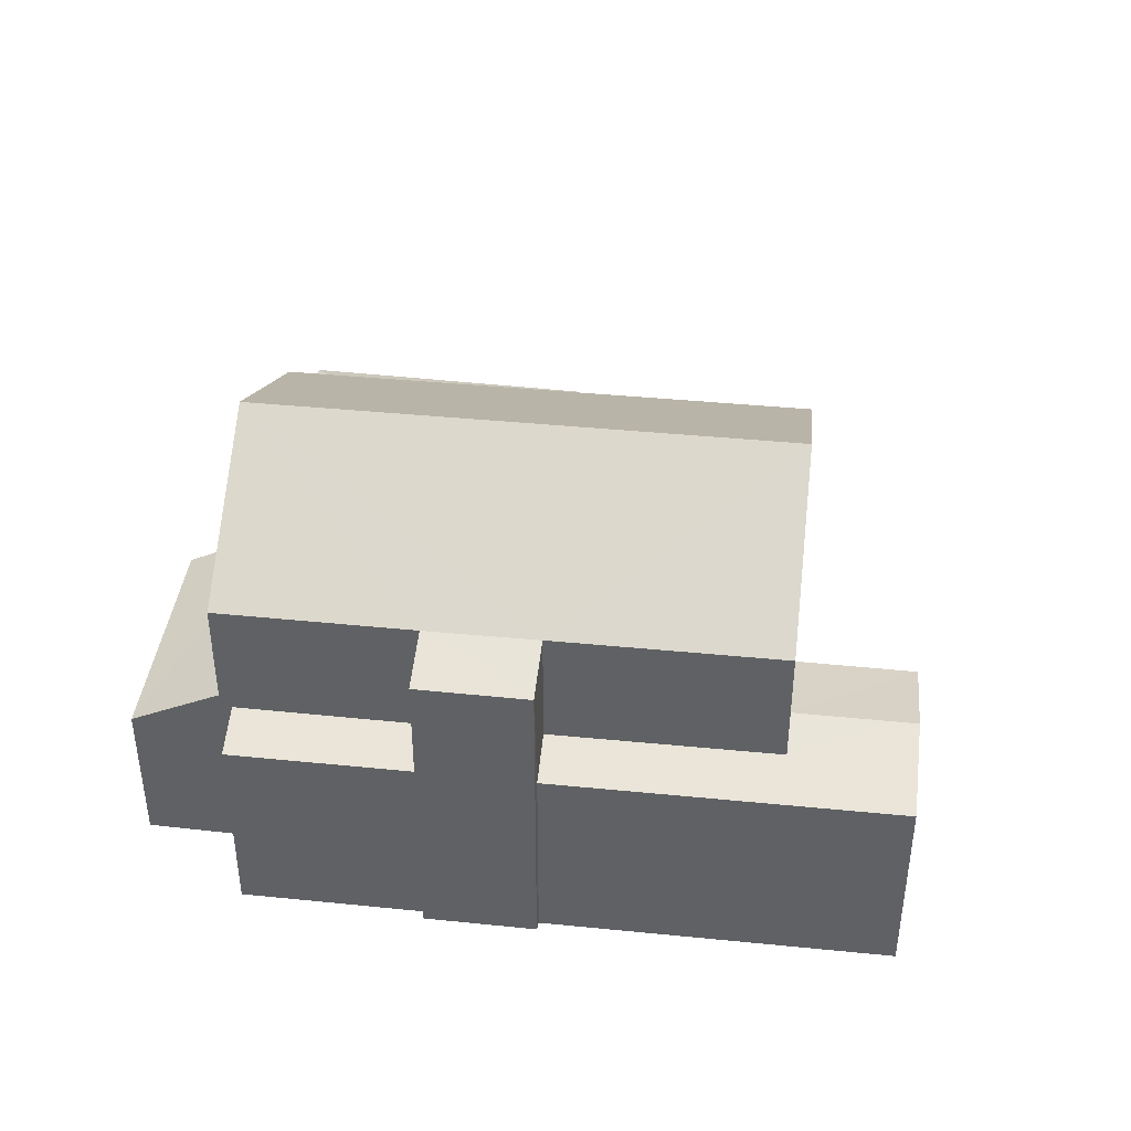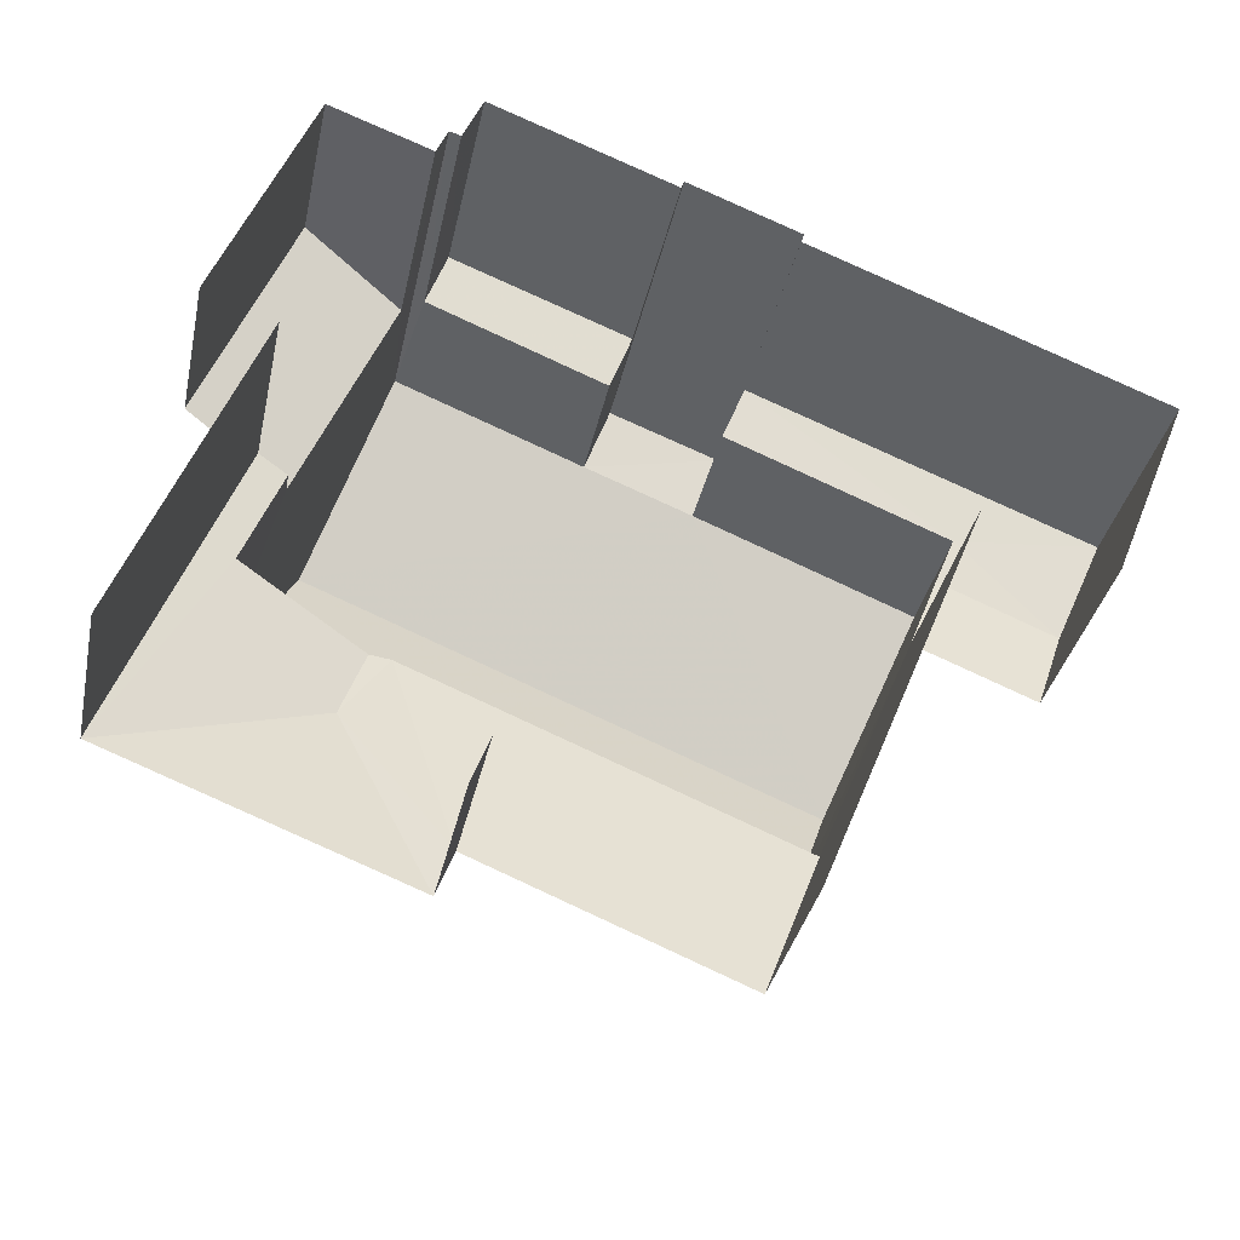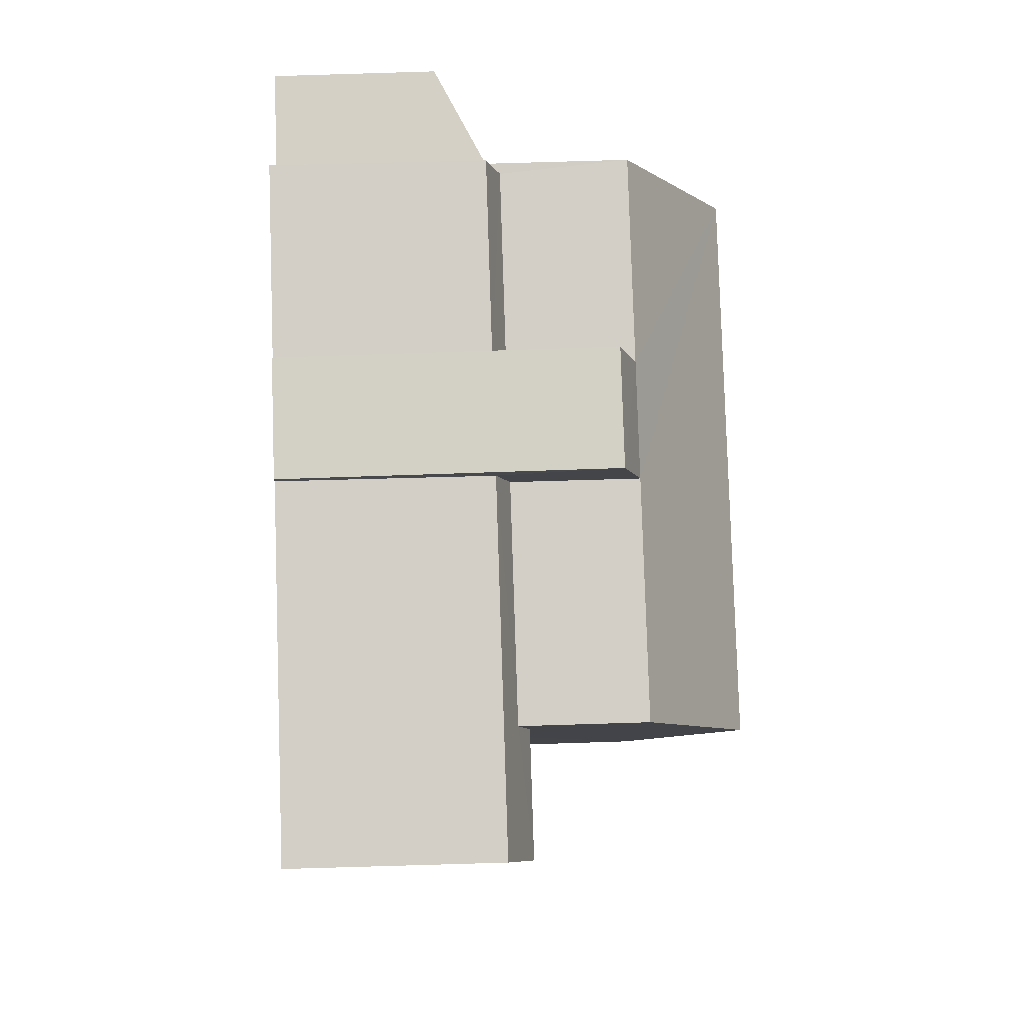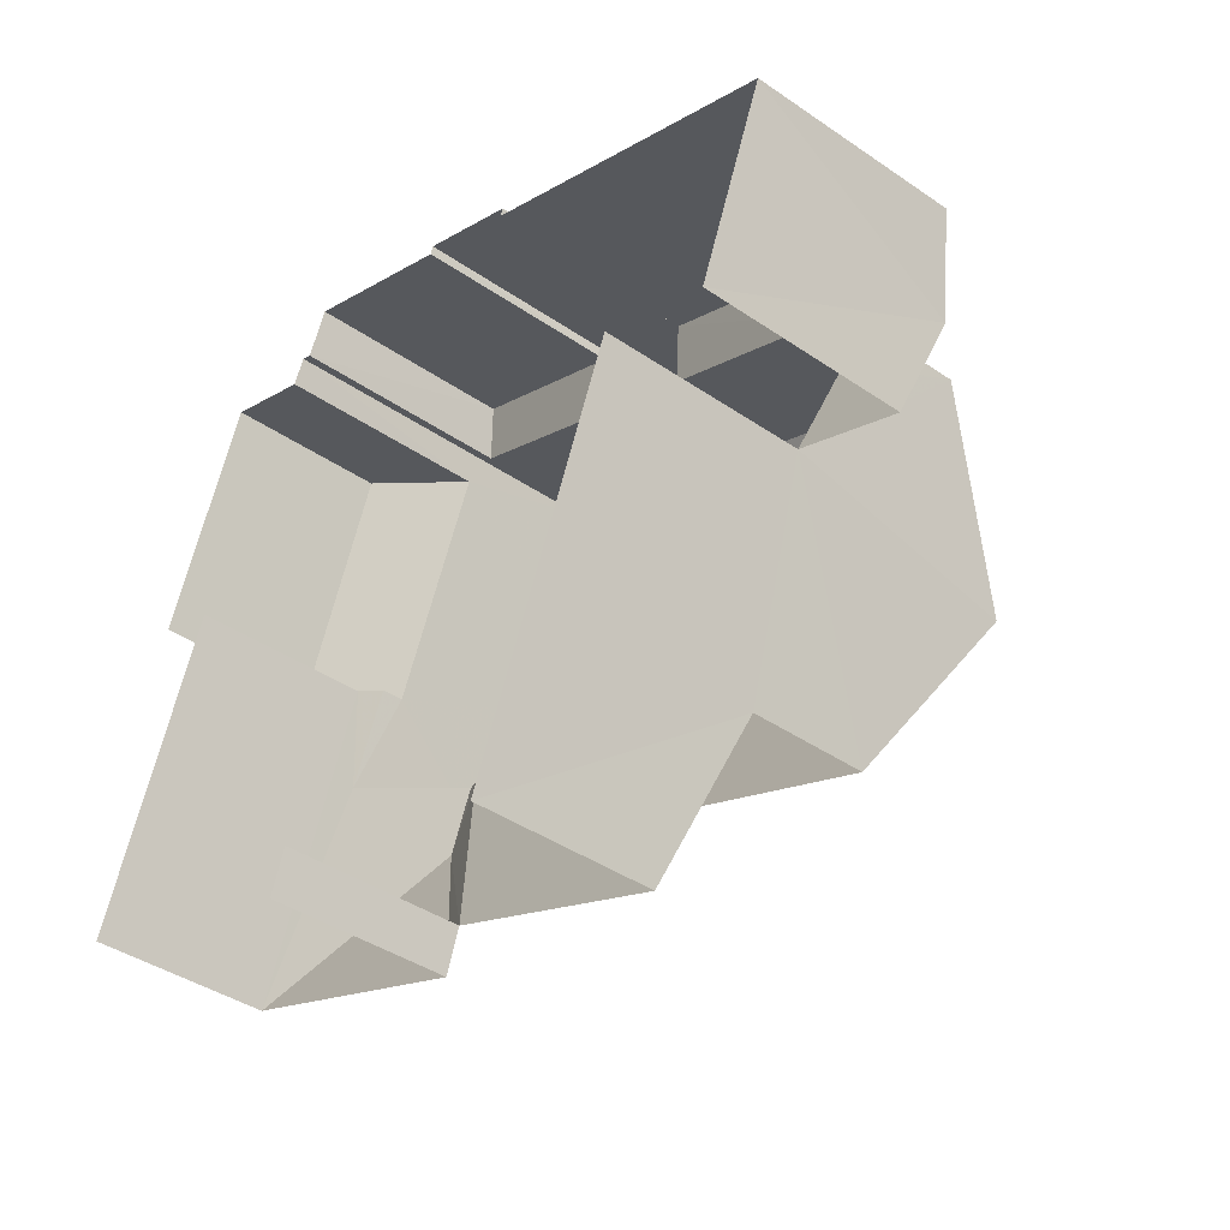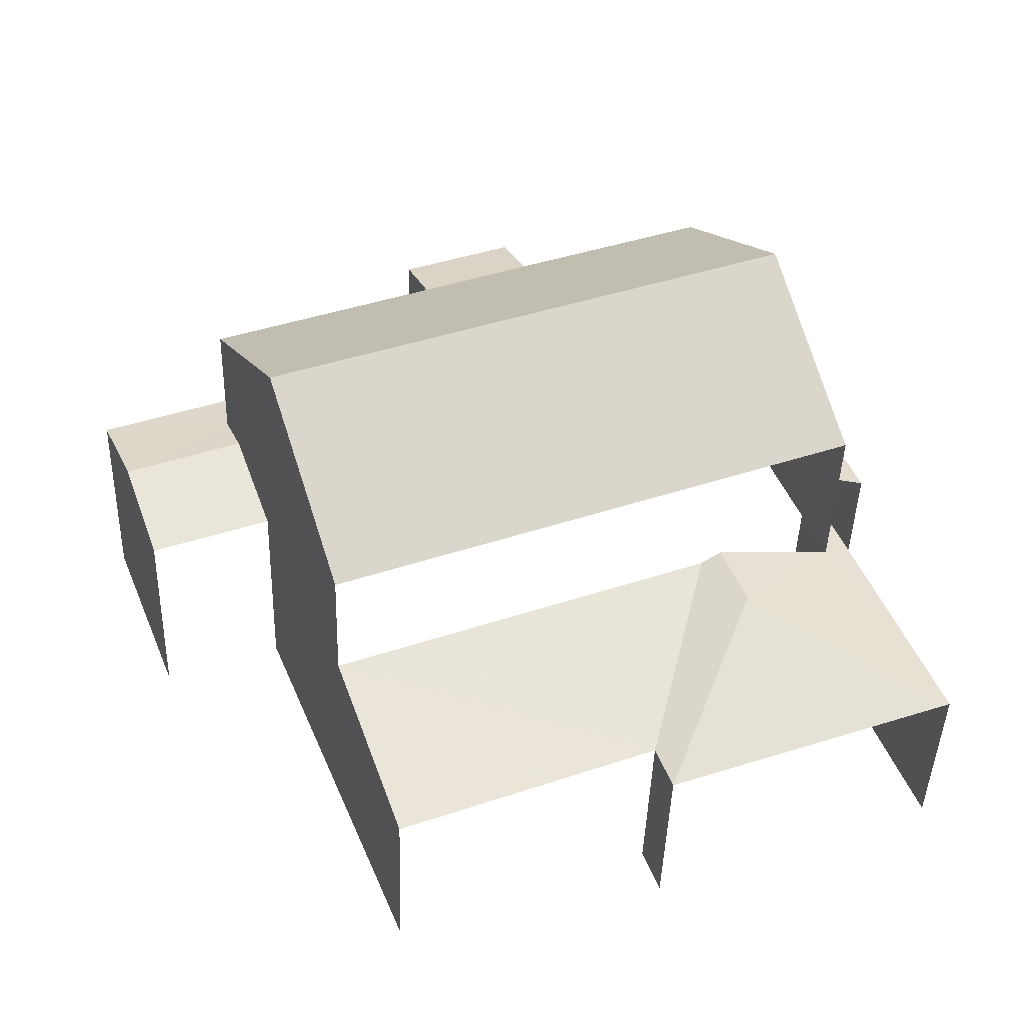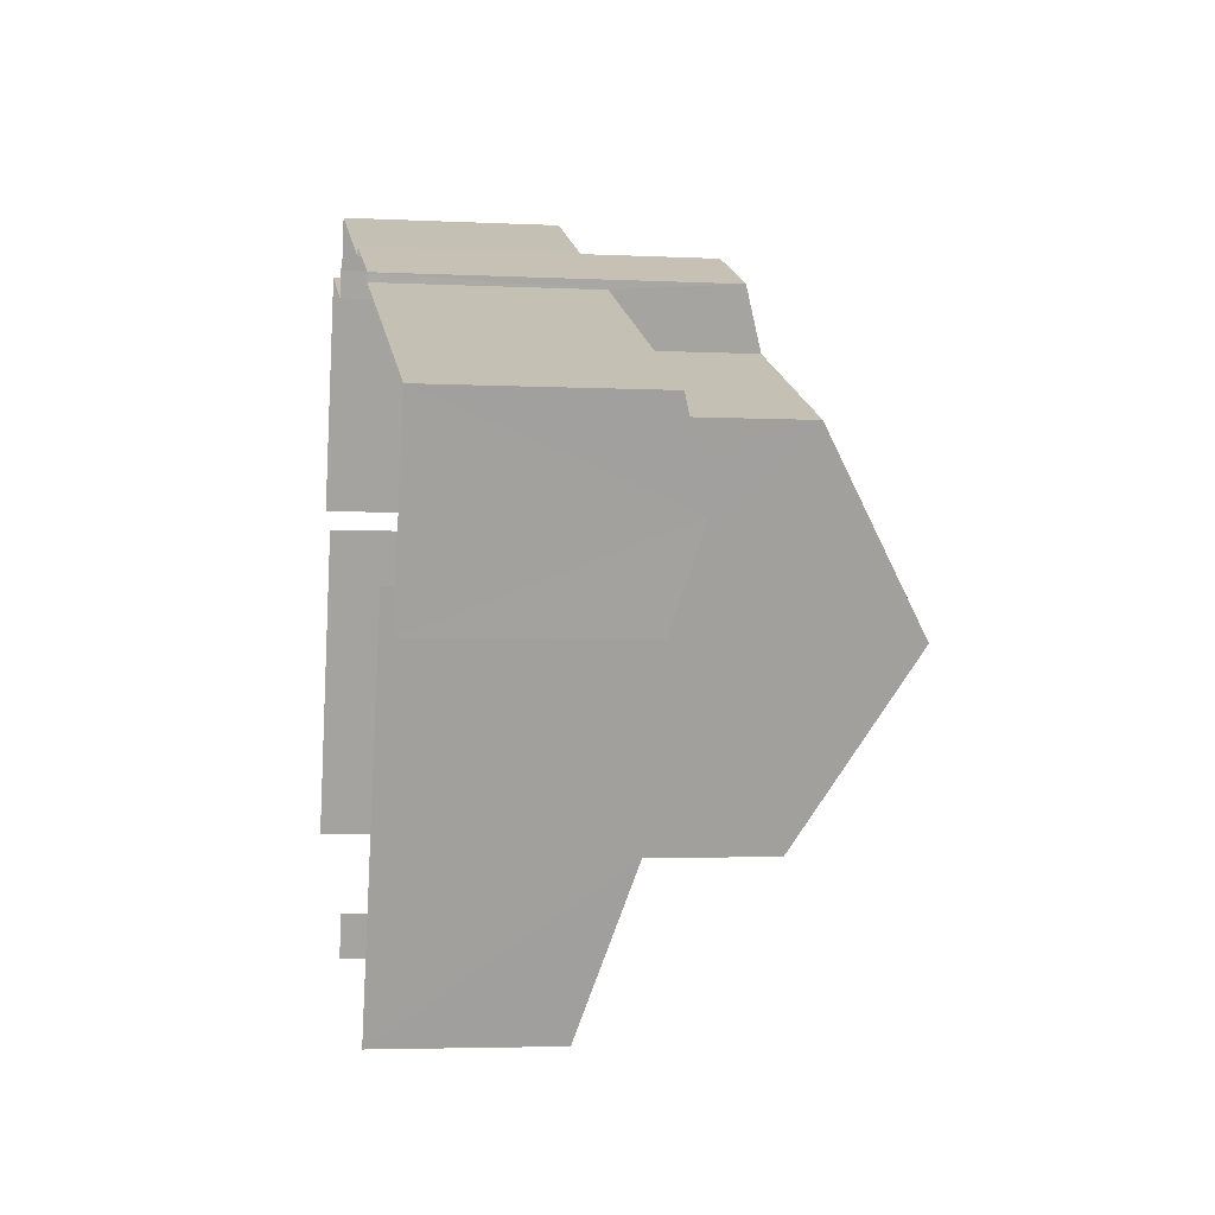
<metadata>
{"format":"obj","ext":"obj","renderer":"f3d","projection":"perspective","resolution":1024,"background":"white","views":[{"elev":42.0,"azim":-151.2,"up":"+Z"},{"elev":-34.8,"azim":168.4,"up":"+Y"},{"elev":59.5,"azim":-92.0,"up":"+Y"},{"elev":-41.2,"azim":-129.8,"up":"+Y"},{"elev":-44.0,"azim":-1.7,"up":"+Y"},{"elev":-3.7,"azim":-99.7,"up":"+Y"}]}
</metadata>
<code>
v -2.2e+05 -1.238e+05 38.2
v -2.2e+05 -1.238e+05 38.2
v -2.2e+05 -1.238e+05 38.2
v -2.2e+05 -1.238e+05 38.2
v -2.2e+05 -1.238e+05 38.2
v -2.2e+05 -1.238e+05 38.2
v -2.2e+05 -1.238e+05 38.2
v -2.2e+05 -1.238e+05 38.2
v -2.2e+05 -1.238e+05 38.2
v -2.2e+05 -1.238e+05 38.2
v -2.2e+05 -1.238e+05 38.2
v -2.2e+05 -1.238e+05 38.2
v -2.2e+05 -1.238e+05 38.2
v -2.2e+05 -1.238e+05 38.2
v -2.2e+05 -1.238e+05 38.2
v -2.2e+05 -1.238e+05 38.2
v -2.2e+05 -1.238e+05 38.2
v -2.2e+05 -1.238e+05 38.2
v -2.2e+05 -1.238e+05 43.61
v -2.2e+05 -1.238e+05 43.61
v -2.2e+05 -1.238e+05 45.27
v -2.2e+05 -1.238e+05 45.27
v -2.2e+05 -1.238e+05 40.68
v -2.2e+05 -1.238e+05 41.47
v -2.2e+05 -1.238e+05 40.68
v -2.2e+05 -1.238e+05 41.5
v -2.2e+05 -1.238e+05 43.61
v -2.2e+05 -1.238e+05 43.61
v -2.2e+05 -1.238e+05 43.61
v -2.2e+05 -1.238e+05 43.61
v -2.2e+05 -1.238e+05 41.44
v -2.2e+05 -1.238e+05 41.65
v -2.2e+05 -1.238e+05 41.44
v -2.2e+05 -1.238e+05 41.65
v -2.2e+05 -1.238e+05 41.74
v -2.2e+05 -1.238e+05 40.96
v -2.2e+05 -1.238e+05 41.86
v -2.2e+05 -1.238e+05 41.86
v -2.2e+05 -1.238e+05 40.95
v -2.2e+05 -1.238e+05 41.12
v -2.2e+05 -1.238e+05 40.95
v -2.2e+05 -1.238e+05 40.95
v -2.2e+05 -1.238e+05 41.13
v -2.2e+05 -1.238e+05 43.33
v -2.2e+05 -1.238e+05 43.33
v -2.2e+05 -1.238e+05 41.74
v -2.2e+05 -1.238e+05 40.96
v -2.2e+05 -1.238e+05 41.84
v -2.2e+05 -1.238e+05 41.66
v -2.2e+05 -1.238e+05 41.44
v -2.2e+05 -1.238e+05 41.44
v -2.2e+05 -1.238e+05 41.84
v -2.2e+05 -1.238e+05 41.65
v -2.2e+05 -1.238e+05 41.44
v -2.2e+05 -1.238e+05 41.44
f 1 2 3
f 4 1 5
f 5 6 4
f 7 8 9
f 10 7 9
f 11 10 3
f 12 13 5
f 12 14 13
f 15 16 17
f 9 16 15
f 15 18 12
f 10 1 3
f 9 5 1
f 10 9 1
f 9 12 5
f 9 15 12
f 8 25 9
f 42 24 43
f 9 25 42
f 42 25 24
f 35 19 46
f 40 20 38
f 38 20 35
f 35 20 19
f 15 47 18
f 15 36 47
f 55 54 14
f 12 55 14
f 41 17 16
f 41 39 17
f 19 20 21
f 22 19 21
f 23 24 25
f 23 26 24
f 27 22 28
f 29 28 21
f 29 21 30
f 28 22 21
f 31 32 33
f 31 34 32
f 35 36 37
f 35 37 38
f 36 39 37
f 38 37 40
f 37 41 40
f 40 42 43
f 40 41 42
f 29 44 28
f 29 45 44
f 46 47 36
f 35 46 36
f 48 49 50
f 50 49 51
f 48 52 49
f 51 49 53
f 41 37 39
f 52 48 54
f 55 52 54
f 39 15 17
f 39 36 15
f 11 32 30
f 30 32 29
f 11 3 32
f 29 32 34
f 24 40 43
f 24 20 40
f 10 11 26
f 21 20 24
f 26 11 30
f 21 24 26
f 21 26 30
f 49 27 28
f 53 49 28
f 23 8 7
f 23 25 8
f 12 18 46
f 18 47 46
f 27 49 52
f 27 52 55
f 55 12 46
f 27 55 22
f 22 55 19
f 55 46 19
f 1 4 31
f 4 45 31
f 31 45 34
f 45 29 34
f 33 32 3
f 2 33 3
f 6 51 44
f 28 44 53
f 6 5 51
f 44 51 53
f 9 41 16
f 9 42 41
f 1 33 2
f 1 31 33
f 44 4 6
f 44 45 4
f 5 13 50
f 51 5 50
f 50 13 48
f 13 14 48
f 14 54 48
f 10 23 7
f 10 26 23

</code>
